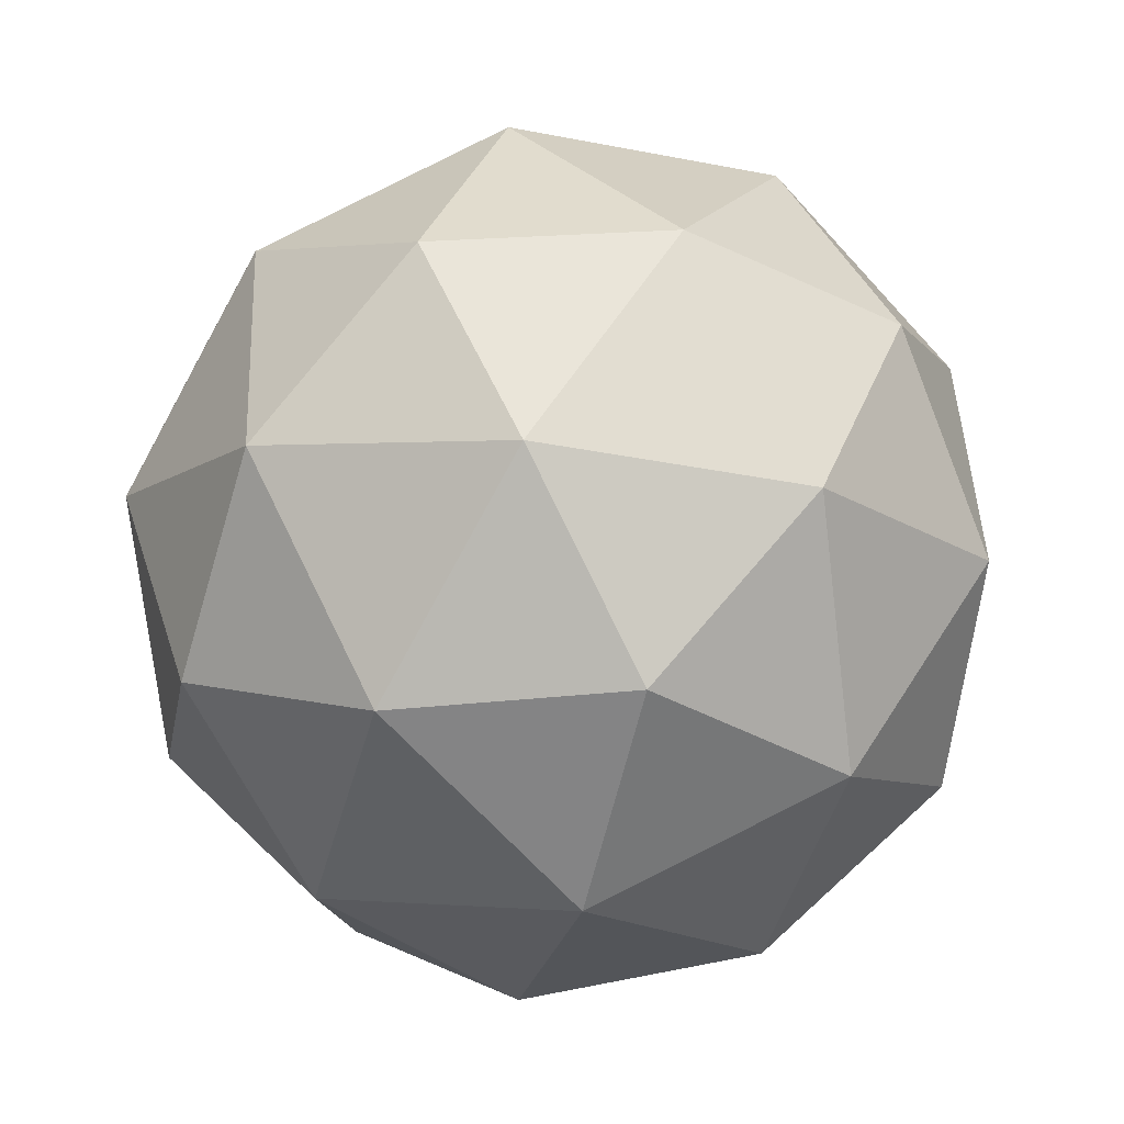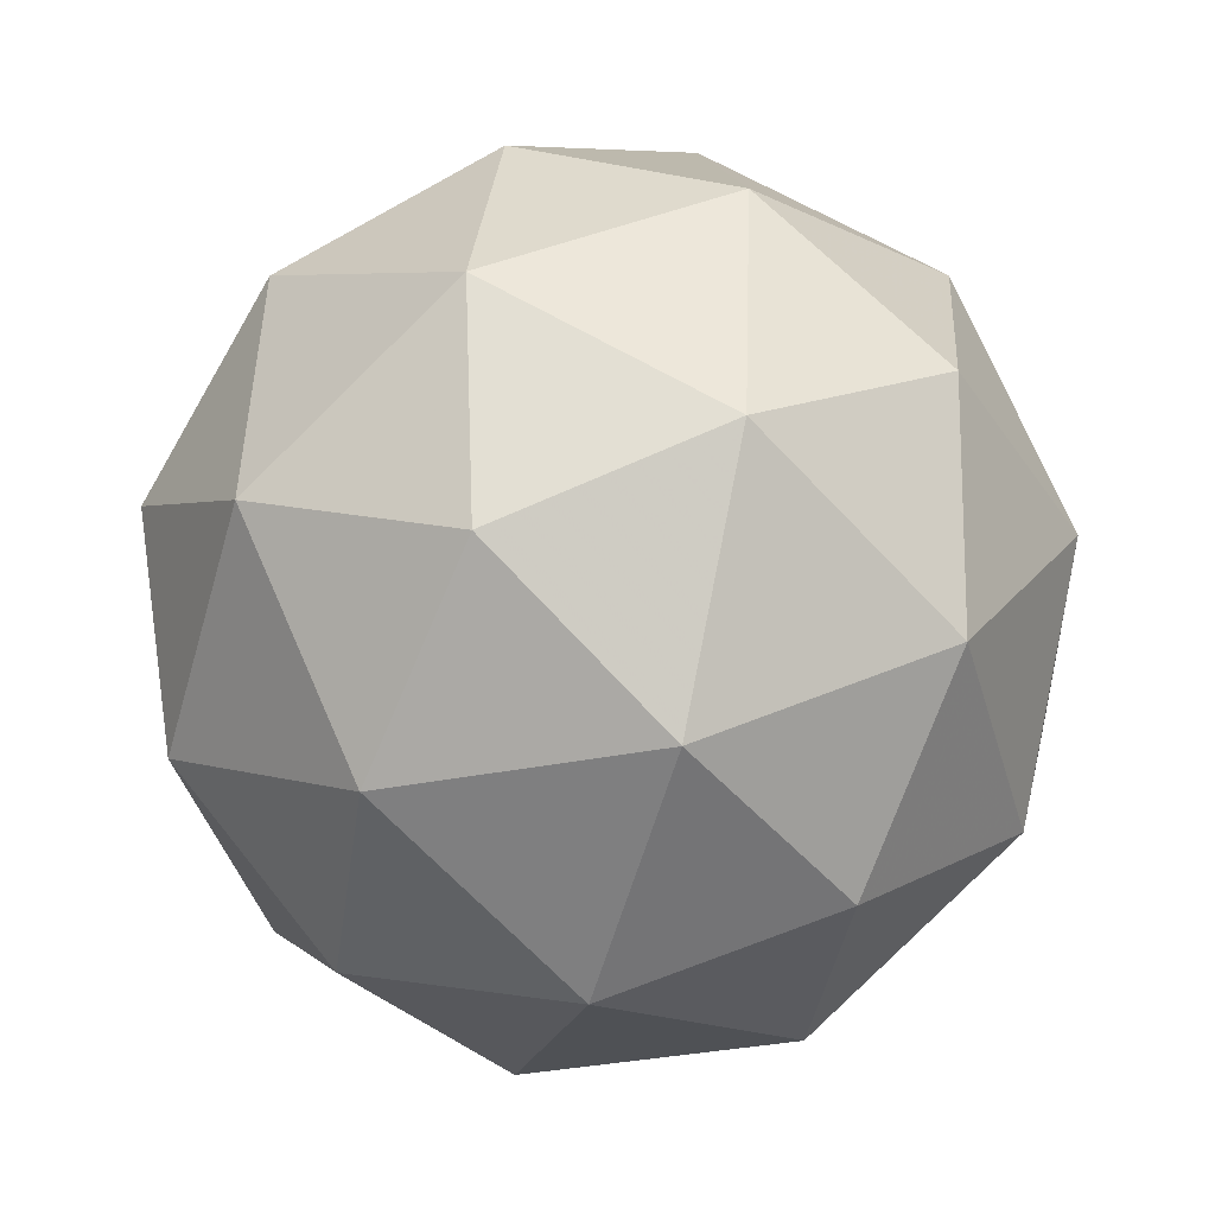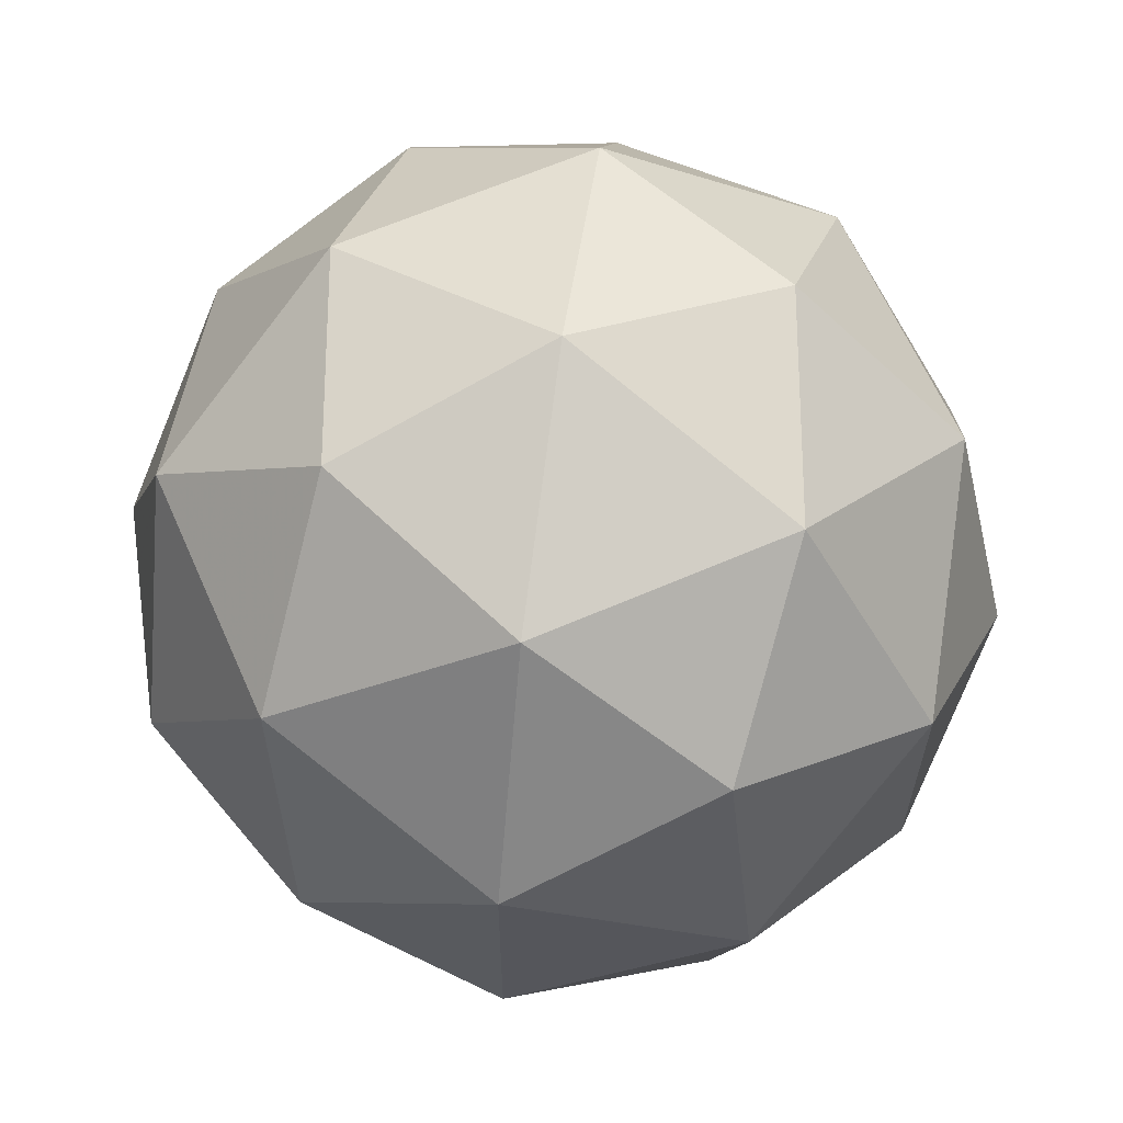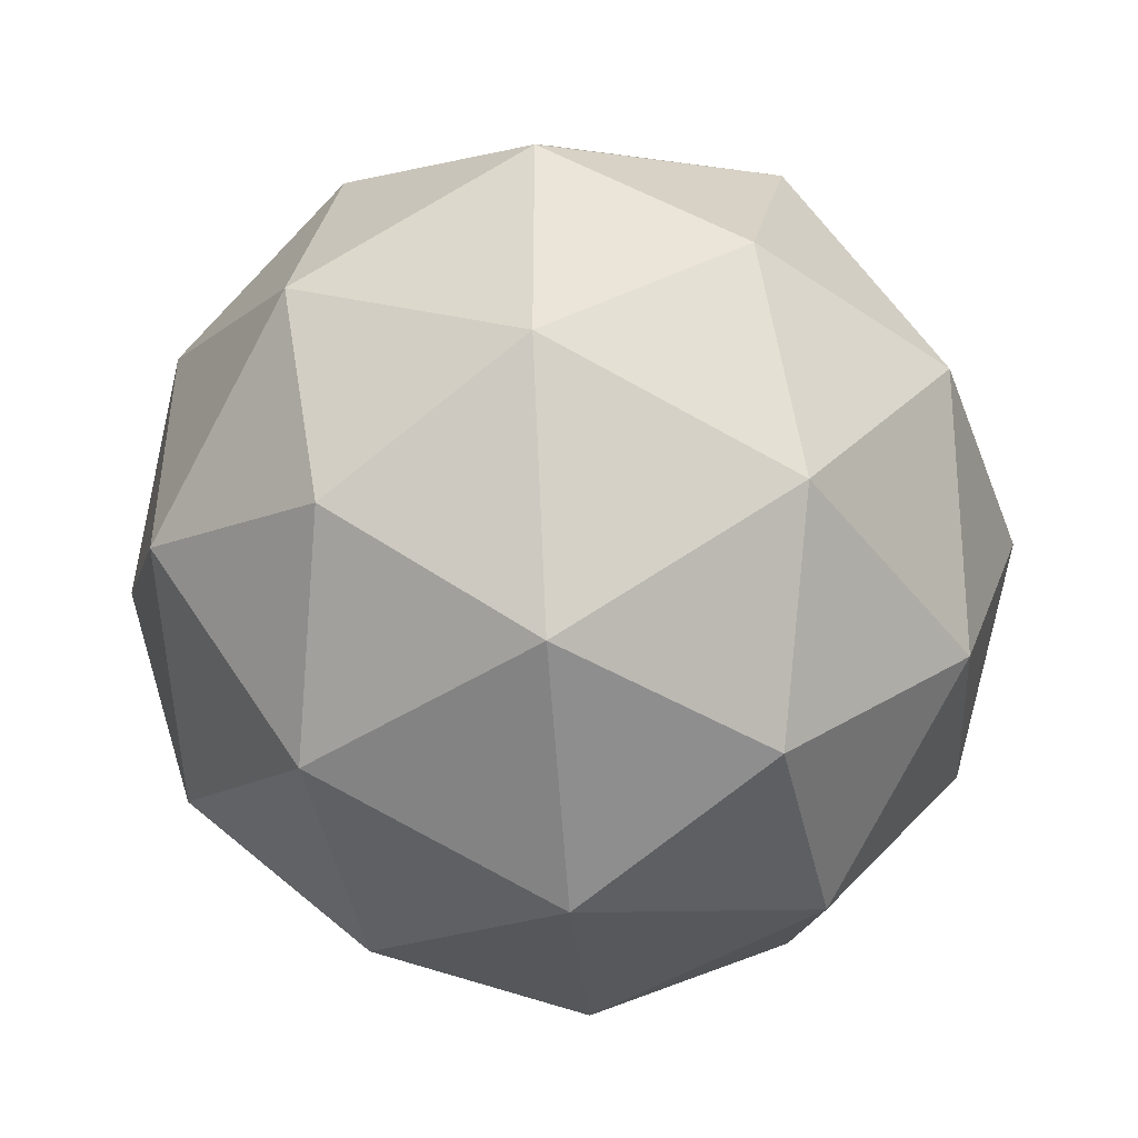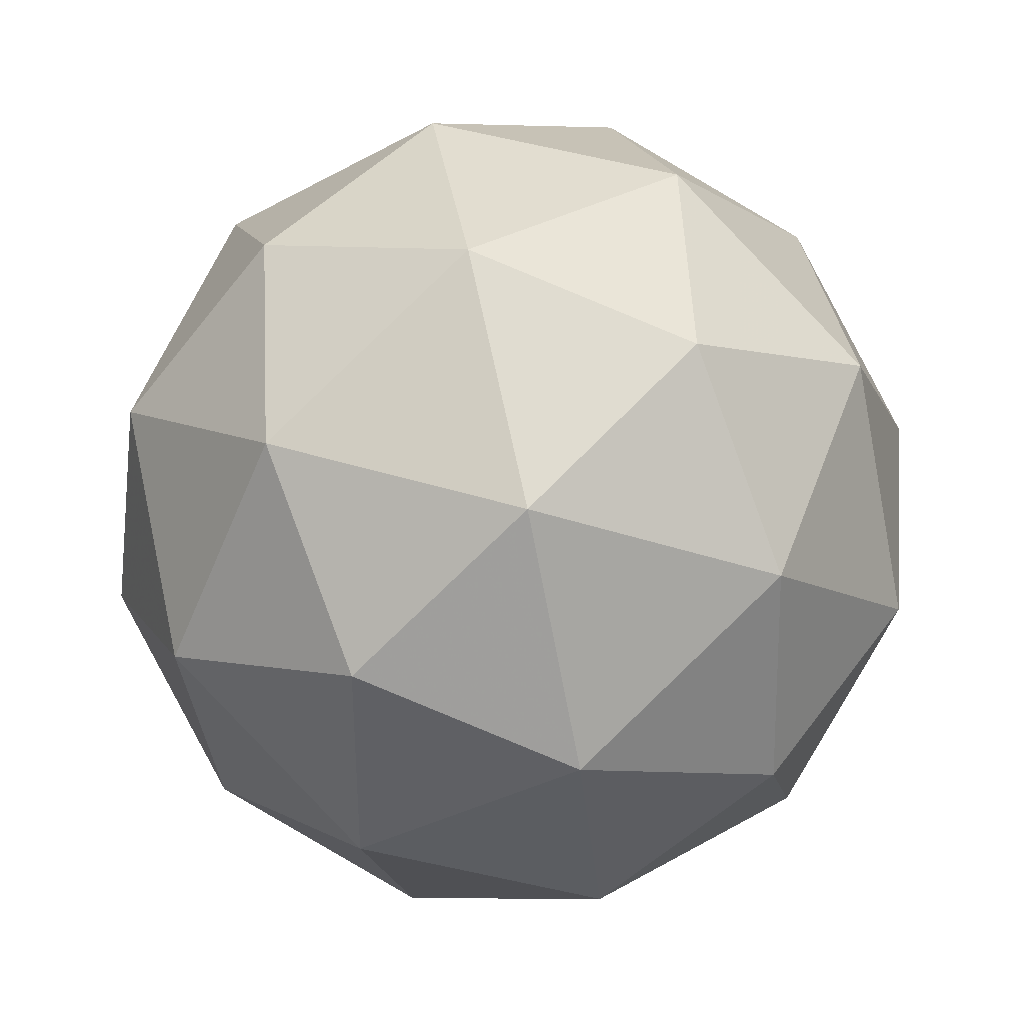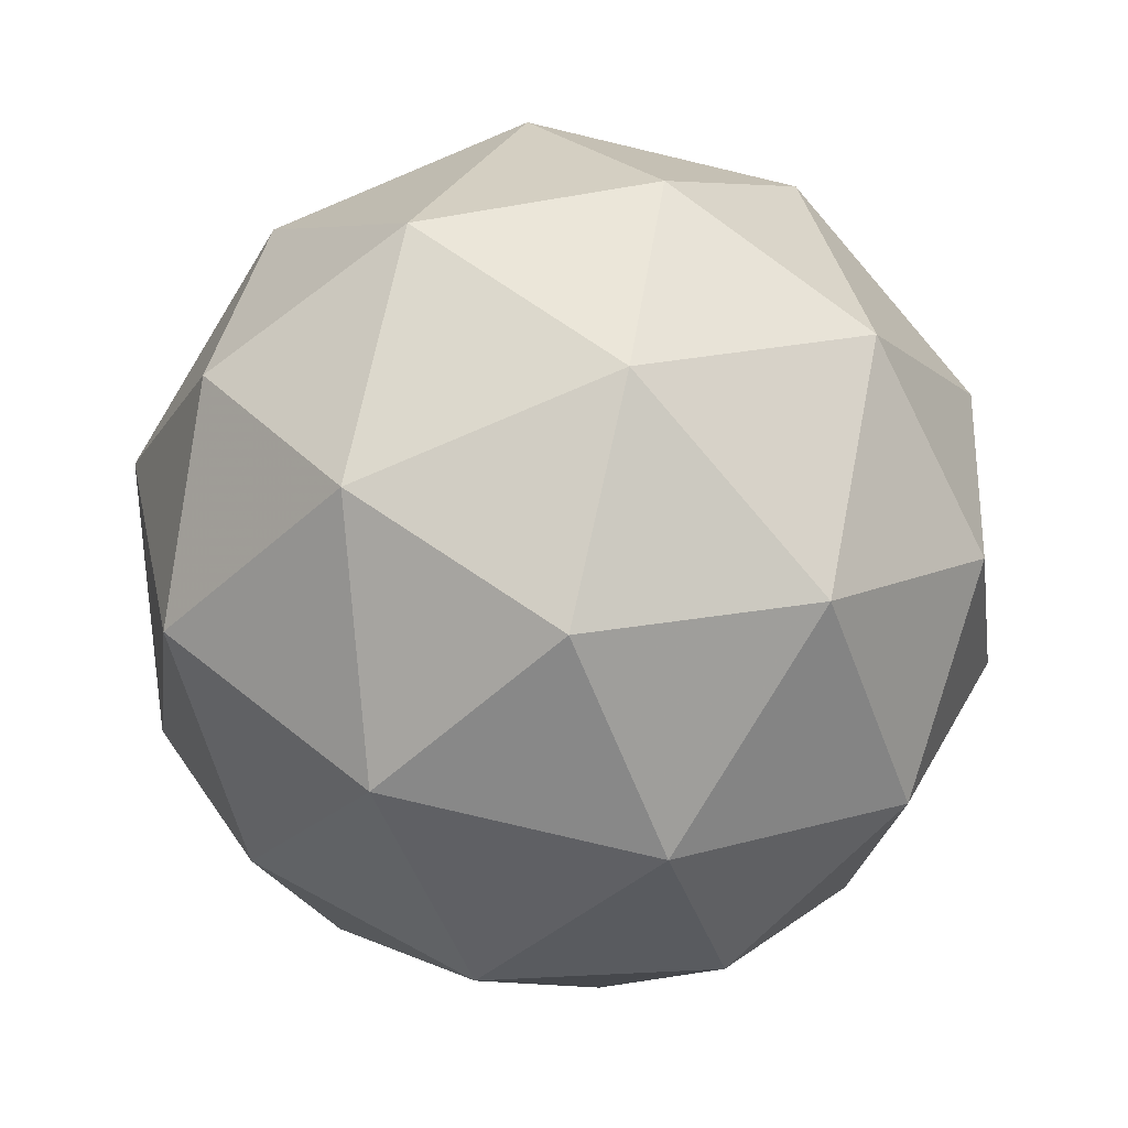
<metadata>
{"format":"obj","ext":"obj","renderer":"f3d","projection":"perspective","resolution":1024,"background":"white","views":[{"elev":-52.6,"azim":-14.0,"up":"+Z"},{"elev":-33.3,"azim":-168.8,"up":"+Y"},{"elev":33.6,"azim":-146.1,"up":"+Y"},{"elev":19.5,"azim":28.8,"up":"+Y"},{"elev":-53.7,"azim":67.3,"up":"+Z"},{"elev":65.4,"azim":-83.4,"up":"+Y"}]}
</metadata>
<code>
v 2.727 -1.132 -2.857
v 2.679 -1.115 -2.79
v 2.763 -1.115 -2.783
v 2.793 -1.177 -2.832
v 2.727 -1.215 -2.868
v 2.657 -1.177 -2.842
v 2.716 -1.15 -2.723
v 2.786 -1.188 -2.749
v 2.764 -1.25 -2.801
v 2.681 -1.25 -2.808
v 2.651 -1.188 -2.759
v 2.717 -1.233 -2.734
v 2.749 -1.113 -2.825
v 2.7 -1.113 -2.828
v 2.721 -1.103 -2.785
v 2.659 -1.139 -2.82
v 2.687 -1.149 -2.859
v 2.766 -1.149 -2.853
v 2.788 -1.139 -2.81
v 2.728 -1.172 -2.874
v 2.767 -1.198 -2.86
v 2.687 -1.198 -2.866
v 2.655 -1.146 -2.771
v 2.642 -1.182 -2.802
v 2.743 -1.123 -2.745
v 2.693 -1.123 -2.749
v 2.802 -1.182 -2.789
v 2.784 -1.146 -2.761
v 2.75 -1.241 -2.842
v 2.789 -1.219 -2.82
v 2.66 -1.219 -2.83
v 2.701 -1.241 -2.845
v 2.677 -1.166 -2.731
v 2.757 -1.166 -2.725
v 2.785 -1.225 -2.771
v 2.723 -1.262 -2.806
v 2.656 -1.225 -2.781
v 2.716 -1.193 -2.716
v 2.677 -1.215 -2.738
v 2.757 -1.215 -2.732
v 2.744 -1.252 -2.762
v 2.695 -1.252 -2.766
f 1 14 13
f 2 14 16
f 1 13 18
f 1 18 20
f 1 20 17
f 2 16 23
f 3 15 25
f 4 19 27
f 5 21 29
f 6 22 31
f 2 23 26
f 3 25 28
f 4 27 30
f 5 29 32
f 6 31 24
f 7 33 38
f 8 34 40
f 9 35 41
f 10 36 42
f 11 37 39
f 39 42 12
f 39 37 42
f 37 10 42
f 42 41 12
f 42 36 41
f 36 9 41
f 41 40 12
f 41 35 40
f 35 8 40
f 40 38 12
f 40 34 38
f 34 7 38
f 38 39 12
f 38 33 39
f 33 11 39
f 24 37 11
f 24 31 37
f 31 10 37
f 32 36 10
f 32 29 36
f 29 9 36
f 30 35 9
f 30 27 35
f 27 8 35
f 28 34 8
f 28 25 34
f 25 7 34
f 26 33 7
f 26 23 33
f 23 11 33
f 31 32 10
f 31 22 32
f 22 5 32
f 29 30 9
f 29 21 30
f 21 4 30
f 27 28 8
f 27 19 28
f 19 3 28
f 25 26 7
f 25 15 26
f 15 2 26
f 23 24 11
f 23 16 24
f 16 6 24
f 17 22 6
f 17 20 22
f 20 5 22
f 20 21 5
f 20 18 21
f 18 4 21
f 18 19 4
f 18 13 19
f 13 3 19
f 16 17 6
f 16 14 17
f 14 1 17
f 13 15 3
f 13 14 15
f 14 2 15

</code>
